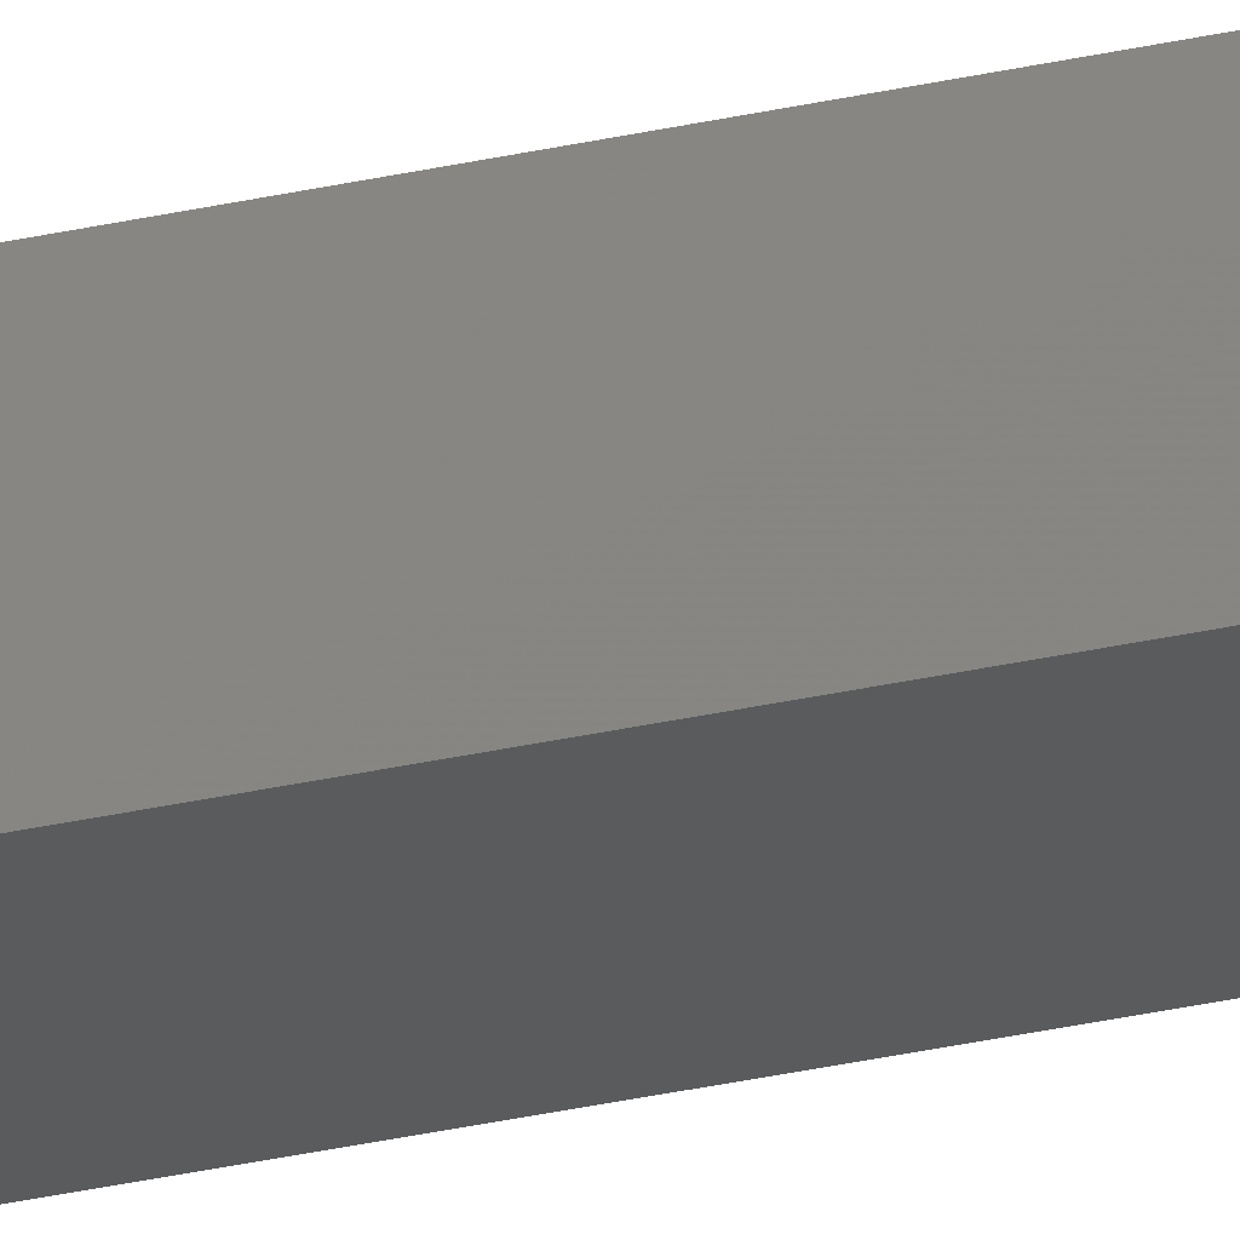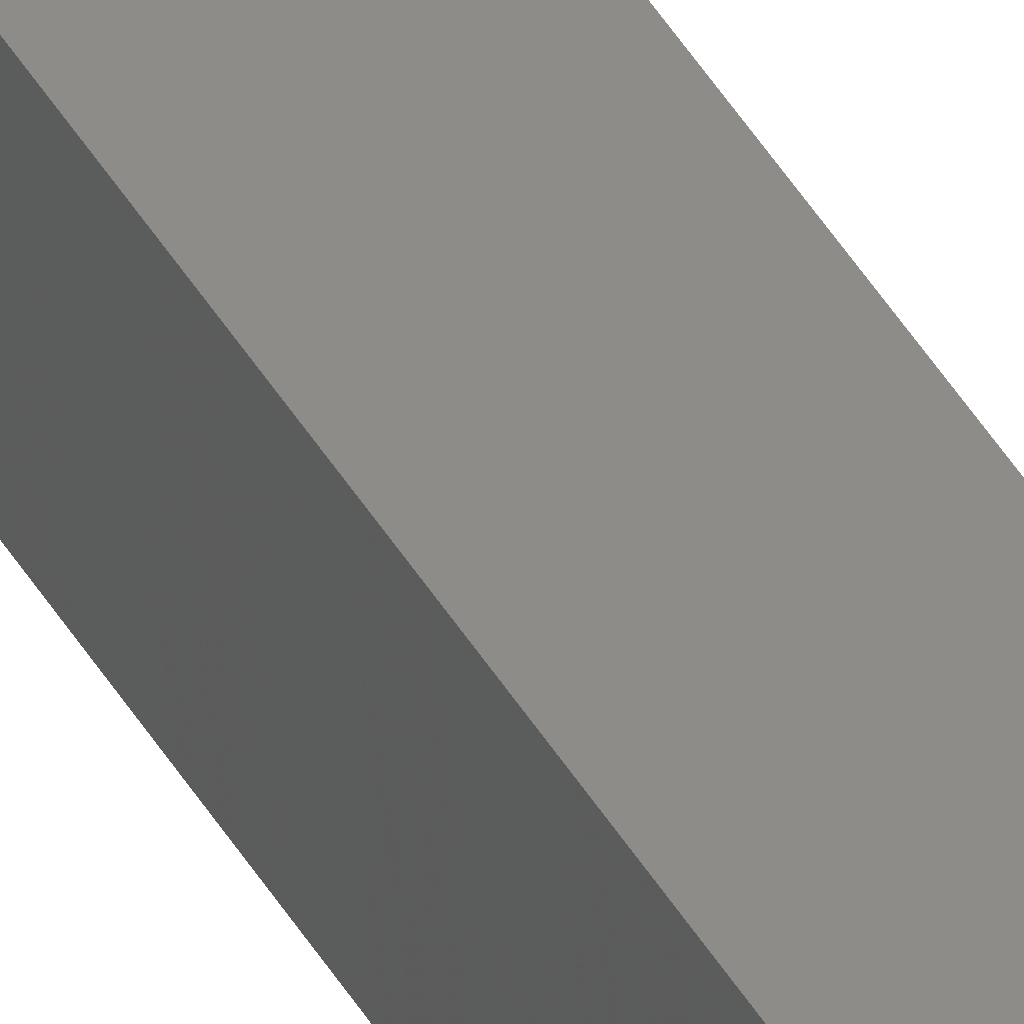
<metadata>
{"format":"stl","ext":"stl","renderer":"f3d","projection":"perspective","resolution":1024,"background":"white","views":[{"elev":-19.8,"azim":-63.5,"up":"+Y"},{"elev":37.7,"azim":-25.4,"up":"+Y"}]}
</metadata>
<code>
# stl→obj: 16 verts, 28 faces
v -9.807 -3.828 -45.81
v -9.787 -3.83 -45.81
v -9.787 -3.83 -42.24
v -9.807 -3.828 -42.24
v -9.827 -3.826 -45.81
v -9.827 -3.826 -42.24
v -9.847 -3.824 -42.24
v -9.847 -3.824 -45.81
v -9.842 -3.774 -45.81
v -9.842 -3.774 -42.24
v -9.782 -3.781 -42.24
v -9.802 -3.778 -45.81
v -9.802 -3.778 -42.24
v -9.782 -3.781 -45.81
v -9.822 -3.776 -45.81
v -9.822 -3.776 -42.24
f 1 2 3
f 1 3 4
f 5 4 6
f 5 6 7
f 5 1 4
f 8 5 7
f 8 7 9
f 7 10 9
f 11 12 13
f 14 12 11
f 13 15 16
f 16 15 10
f 12 15 13
f 15 9 10
f 14 11 2
f 11 3 2
f 7 16 10
f 6 16 7
f 4 13 16
f 4 16 6
f 3 11 13
f 3 13 4
f 15 8 9
f 15 5 8
f 12 1 15
f 15 1 5
f 14 2 12
f 12 2 1

</code>
